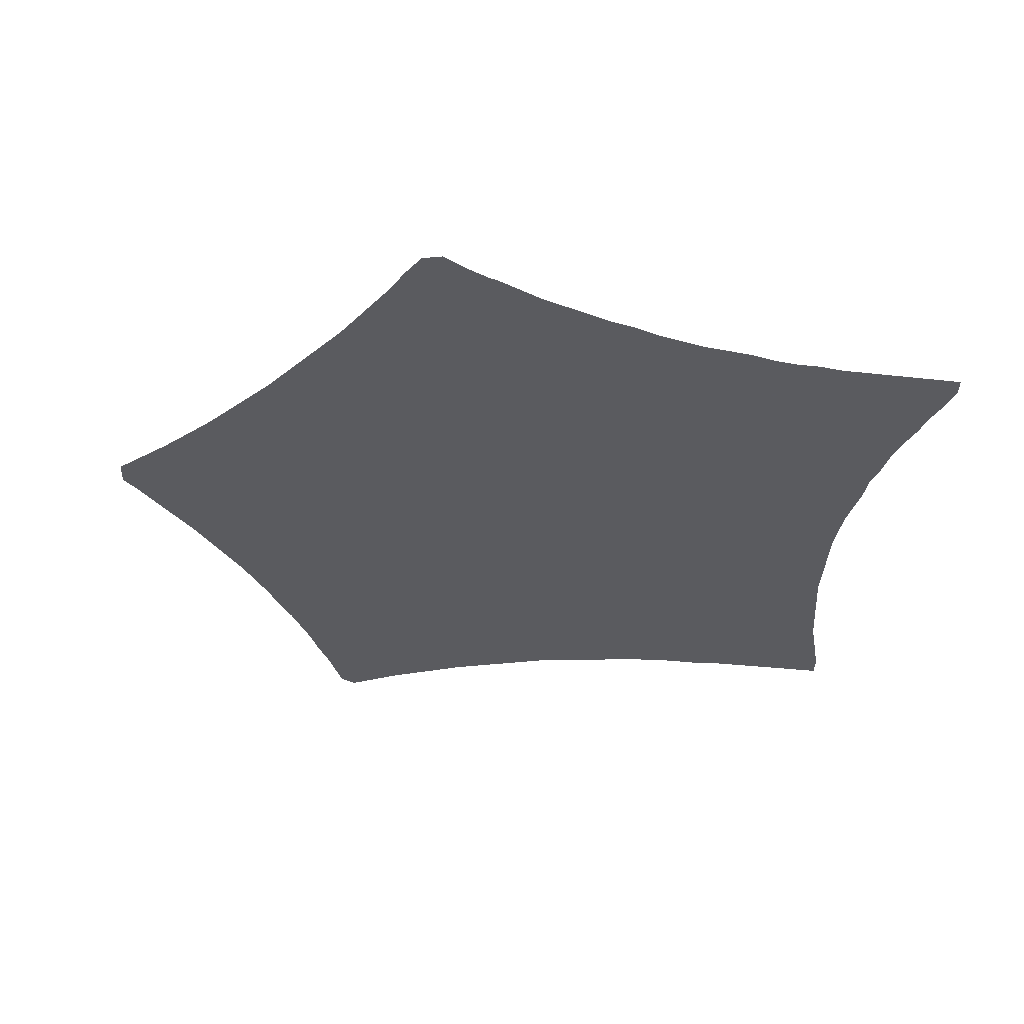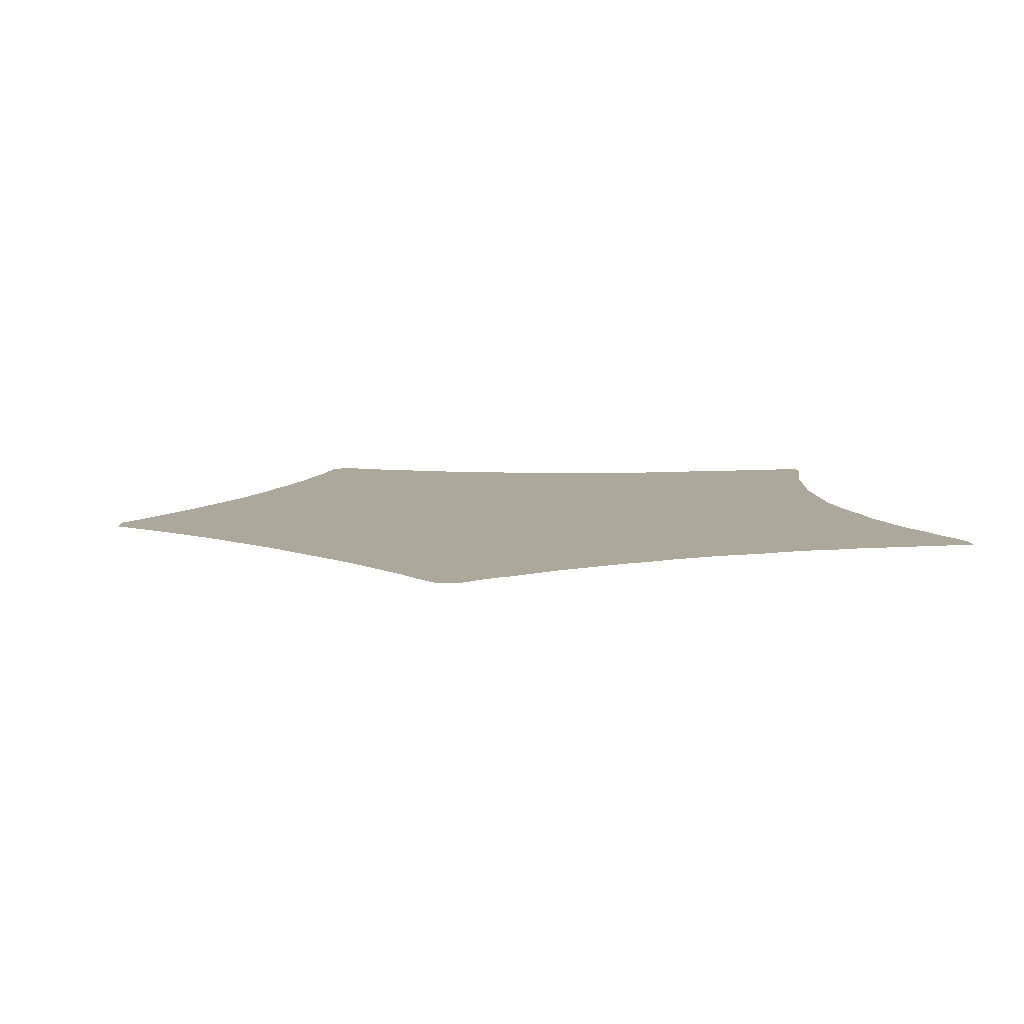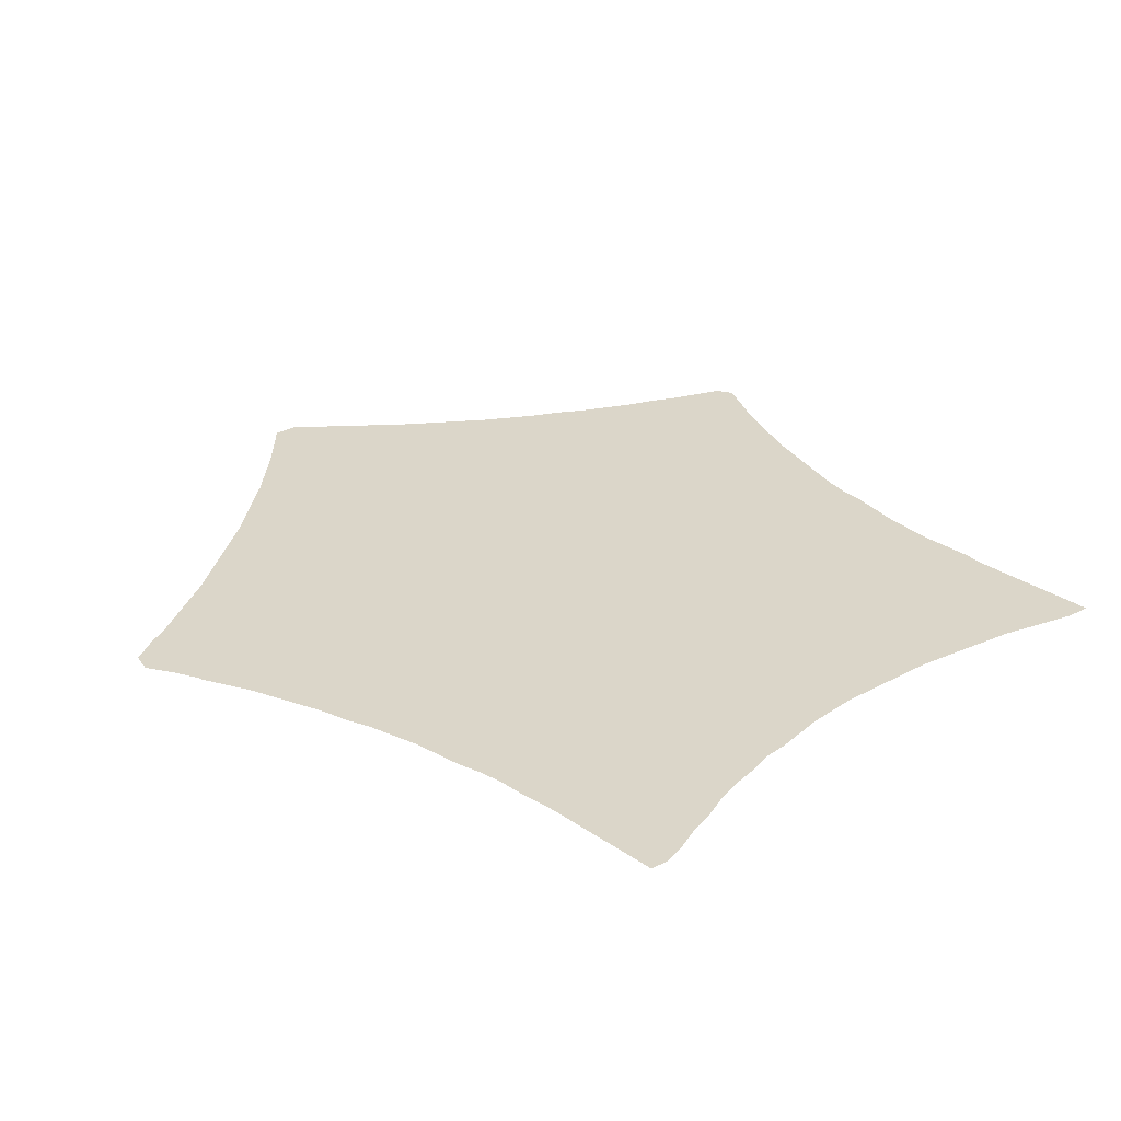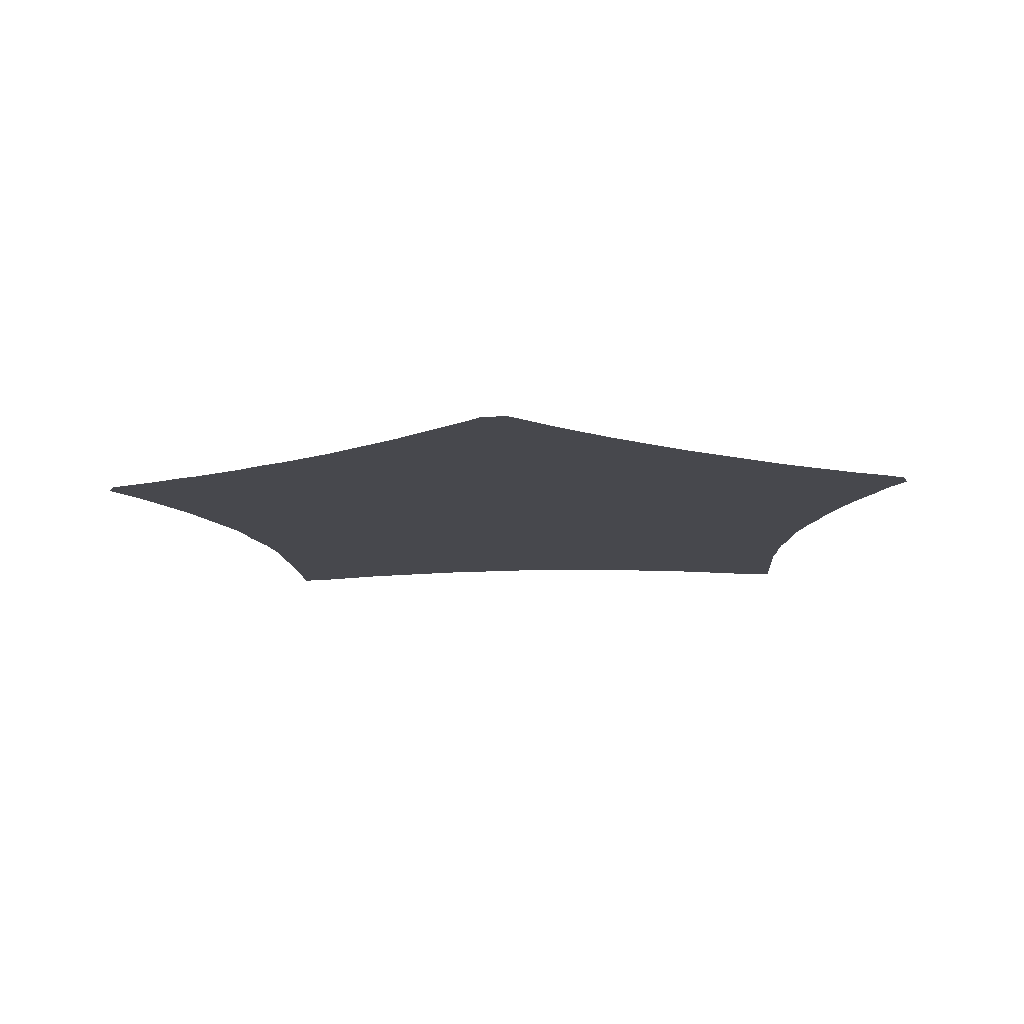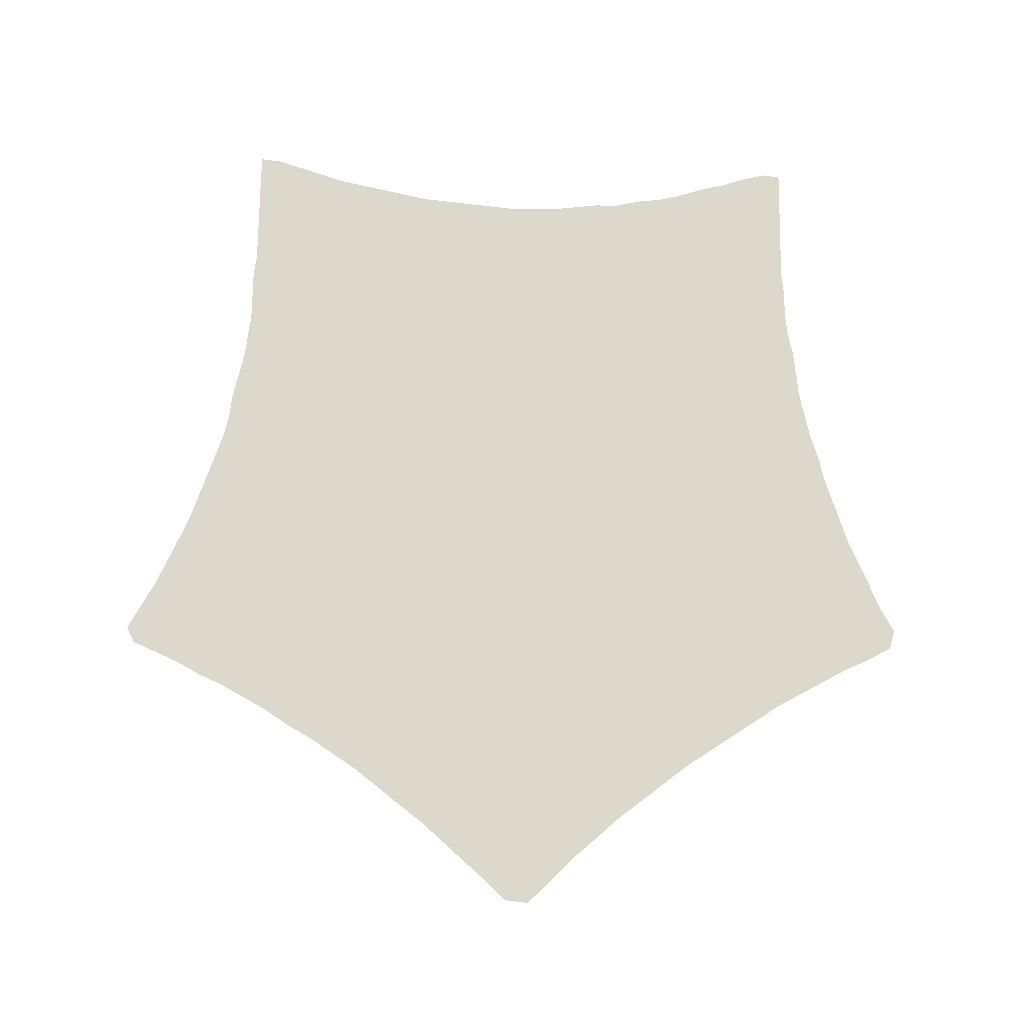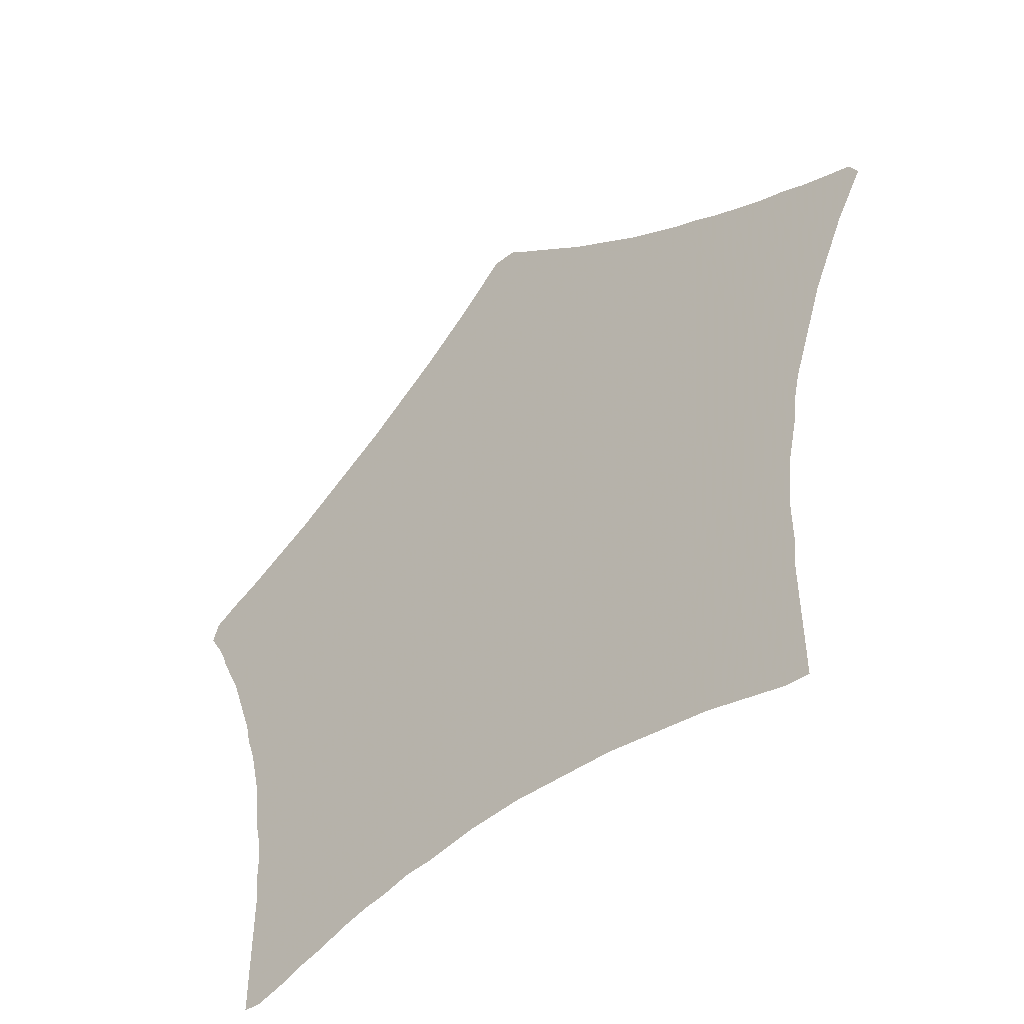
<metadata>
{"format":"obj","ext":"obj","renderer":"f3d","projection":"perspective","resolution":1024,"background":"white","views":[{"elev":-33.5,"azim":-98.9,"up":"+Z"},{"elev":8.5,"azim":-101.0,"up":"+Z"},{"elev":29.8,"azim":-44.9,"up":"+Z"},{"elev":-11.7,"azim":-176.5,"up":"+Z"},{"elev":72.7,"azim":-179.3,"up":"+Z"},{"elev":-50.3,"azim":42.4,"up":"+Y"}]}
</metadata>
<code>
v 0.02866 0.5955 0
v 0.01592 0.6242 0
v 0 0.6529 0
v 0.006369 0.6752 0
v 0.03503 0.6911 0
v 0.06369 0.7038 0
v 0.09236 0.7198 0
v 0.121 0.7357 0
v 0.1497 0.7516 0
v 0.1783 0.7707 0
v 0.207 0.7898 0
v 0.2357 0.8089 0
v 0.2643 0.828 0
v 0.293 0.8503 0
v 0.3217 0.8726 0
v 0.3503 0.8949 0
v 0.379 0.9204 0
v 0.4076 0.9459 0
v 0.4363 0.9745 0
v 0.4618 1 0
v 0.4904 0.9968 0
v 0.5095 0.9777 0
v 0.535 0.9554 0
v 0.5637 0.9299 0
v 0.5924 0.9045 0
v 0.621 0.8822 0
v 0.6497 0.8599 0
v 0.6783 0.8376 0
v 0.707 0.8185 0
v 0.7357 0.7994 0
v 0.7643 0.7834 0
v 0.793 0.7643 0
v 0.8217 0.7484 0
v 0.8503 0.7325 0
v 0.879 0.7198 0
v 0.9076 0.7038 0
v 0.9363 0.6911 0
v 0.965 0.6783 0
v 0.9745 0.6592 0
v 0.9586 0.6306 0
v 0.9427 0.6019 0
v 0.9299 0.5733 0
v 0.9172 0.5446 0
v 0.9045 0.5159 0
v 0.8949 0.4873 0
v 0.8853 0.4586 0
v 0.8758 0.4299 0
v 0.8662 0.4013 0
v 0.8599 0.3726 0
v 0.8567 0.3439 0
v 0.8503 0.3153 0
v 0.8439 0.2866 0
v 0.8408 0.258 0
v 0.8376 0.2293 0
v 0.8376 0.2006 0
v 0.8376 0.172 0
v 0.8344 0.1433 0
v 0.8344 0.1147 0
v 0.8344 0.08599 0
v 0.8344 0.05733 0
v 0.8344 0.02866 0
v 0.8344 0 0
v 0.8089 0.003185 0
v 0.7802 0.01274 0
v 0.7516 0.02229 0
v 0.7229 0.03185 0
v 0.6943 0.03822 0
v 0.6656 0.04459 0
v 0.6369 0.05096 0
v 0.6083 0.05733 0
v 0.5796 0.06051 0
v 0.551 0.06369 0
v 0.5223 0.06688 0
v 0.4936 0.07006 0
v 0.465 0.07006 0
v 0.4363 0.07006 0
v 0.4076 0.06688 0
v 0.379 0.06369 0
v 0.3503 0.06369 0
v 0.3217 0.05733 0
v 0.293 0.05414 0
v 0.2643 0.04777 0
v 0.2357 0.03822 0
v 0.207 0.03185 0
v 0.1783 0.02229 0
v 0.1497 0.01592 0
v 0.1306 0.01911 0
v 0.1306 0.04777 0
v 0.1306 0.07643 0
v 0.1306 0.1051 0
v 0.1306 0.1338 0
v 0.1306 0.1624 0
v 0.1274 0.1911 0
v 0.1274 0.2198 0
v 0.1242 0.2484 0
v 0.1178 0.2771 0
v 0.1147 0.3057 0
v 0.1115 0.3344 0
v 0.1051 0.3631 0
v 0.09873 0.3917 0
v 0.08917 0.4204 0
v 0.0828 0.449 0
v 0.07325 0.4777 0
v 0.06369 0.5064 0
v 0.05414 0.535 0
v 0.0414 0.5637 0
v 0.02866 0.5924 0
f 86 88 87
f 85 88 86
f 52 71 53
f 55 68 56
f 19 21 20
f 85 89 88
f 84 89 85
f 84 90 89
f 82 92 91
f 61 63 62
f 61 64 63
f 60 64 61
f 51 74 73
f 51 73 52
f 52 72 71
f 52 73 72
f 53 71 70
f 79 94 80
f 78 95 79
f 79 95 94
f 83 90 84
f 83 91 90
f 82 91 83
f 81 93 92
f 81 94 93
f 80 94 81
f 81 92 82
f 56 68 57
f 60 65 64
f 59 65 60
f 59 66 65
f 53 70 54
f 55 69 68
f 54 69 55
f 54 70 69
f 32 44 33
f 30 47 46
f 19 22 21
f 76 97 77
f 77 95 78
f 29 100 48
f 29 48 30
f 30 48 47
f 13 29 28
f 13 100 29
f 76 98 97
f 58 66 59
f 57 66 58
f 57 68 67
f 57 67 66
f 34 44 43
f 33 44 34
f 34 43 42
f 32 45 44
f 32 46 45
f 31 46 32
f 30 46 31
f 77 97 96
f 77 96 95
f 75 98 76
f 10 102 11
f 2 6 5
f 8 105 9
f 9 105 104
f 48 100 49
f 49 74 51
f 49 51 50
f 12 100 13
f 11 102 12
f 12 102 100
f 13 28 14
f 75 99 98
f 74 99 75
f 49 99 74
f 49 100 99
f 19 23 22
f 18 23 19
f 100 102 101
f 10 103 102
f 9 104 103
f 9 103 10
f 1 6 2
f 1 107 106
f 8 106 105
f 36 42 41
f 34 42 35
f 35 42 36
f 37 41 40
f 36 41 37
f 15 26 16
f 14 27 15
f 15 27 26
f 14 28 27
f 17 24 18
f 18 24 23
f 7 106 8
f 1 7 6
f 1 106 7
f 38 40 39
f 37 40 38
f 16 26 25
f 16 25 17
f 17 25 24
f 2 5 4
f 2 4 3

</code>
